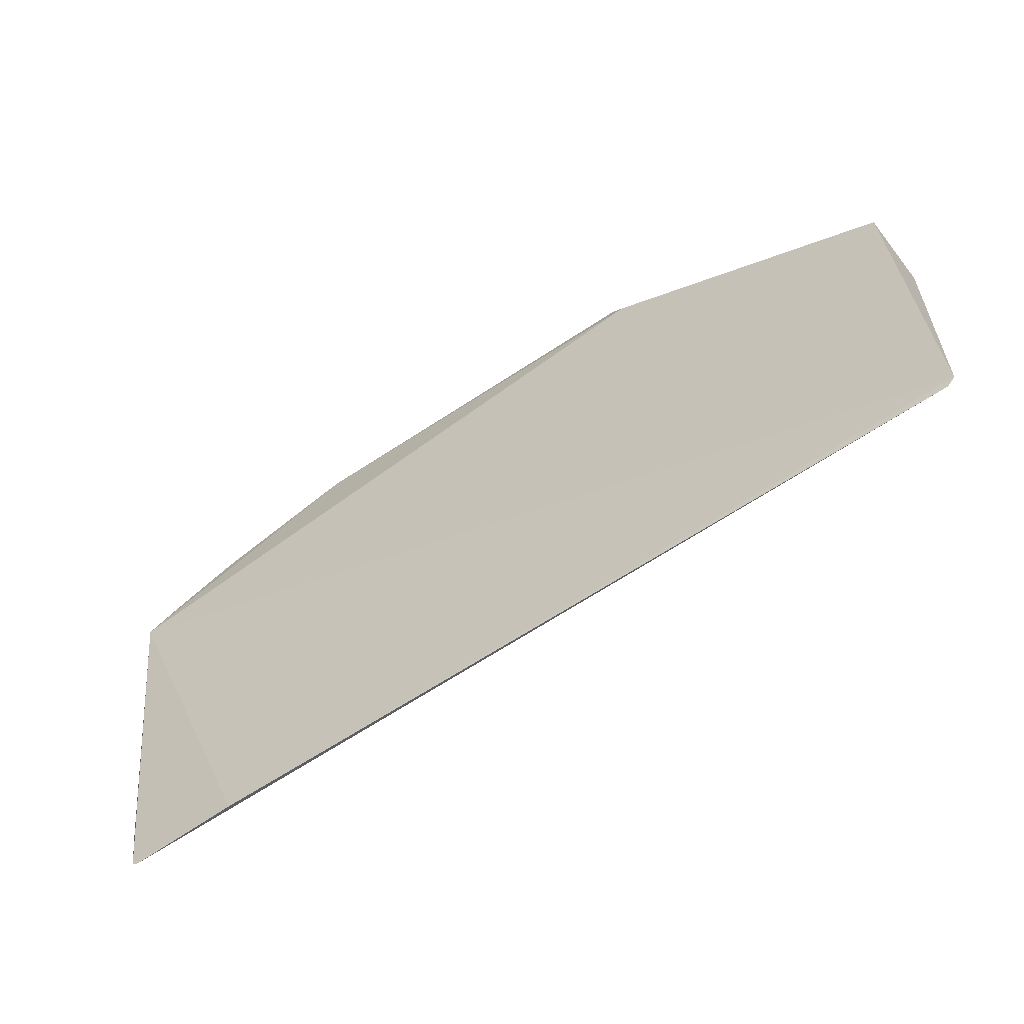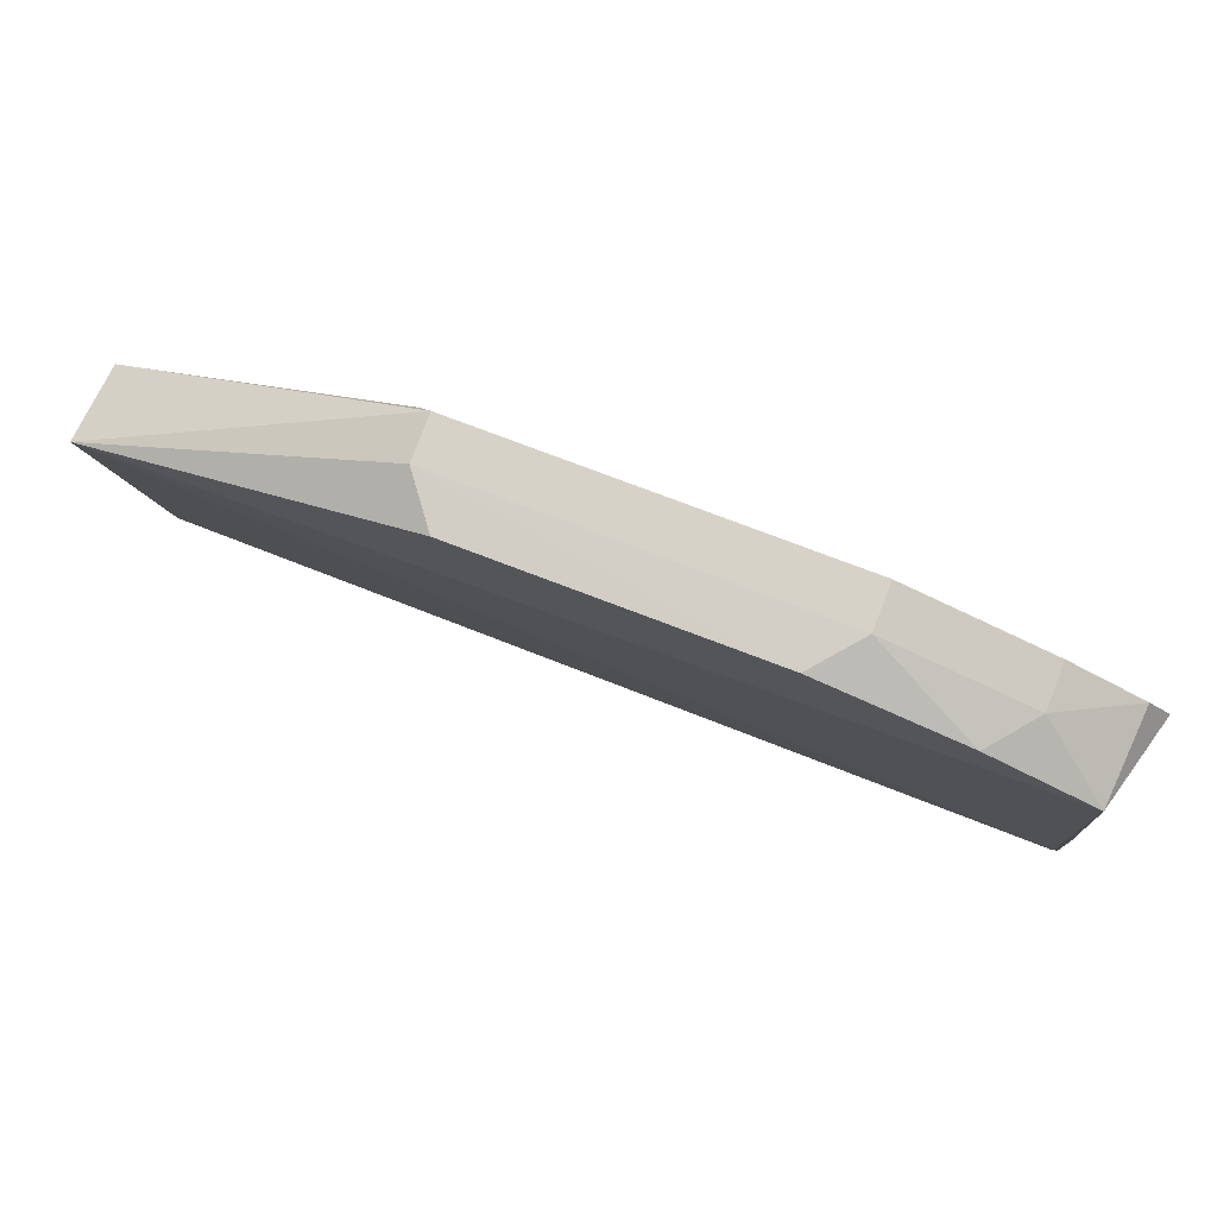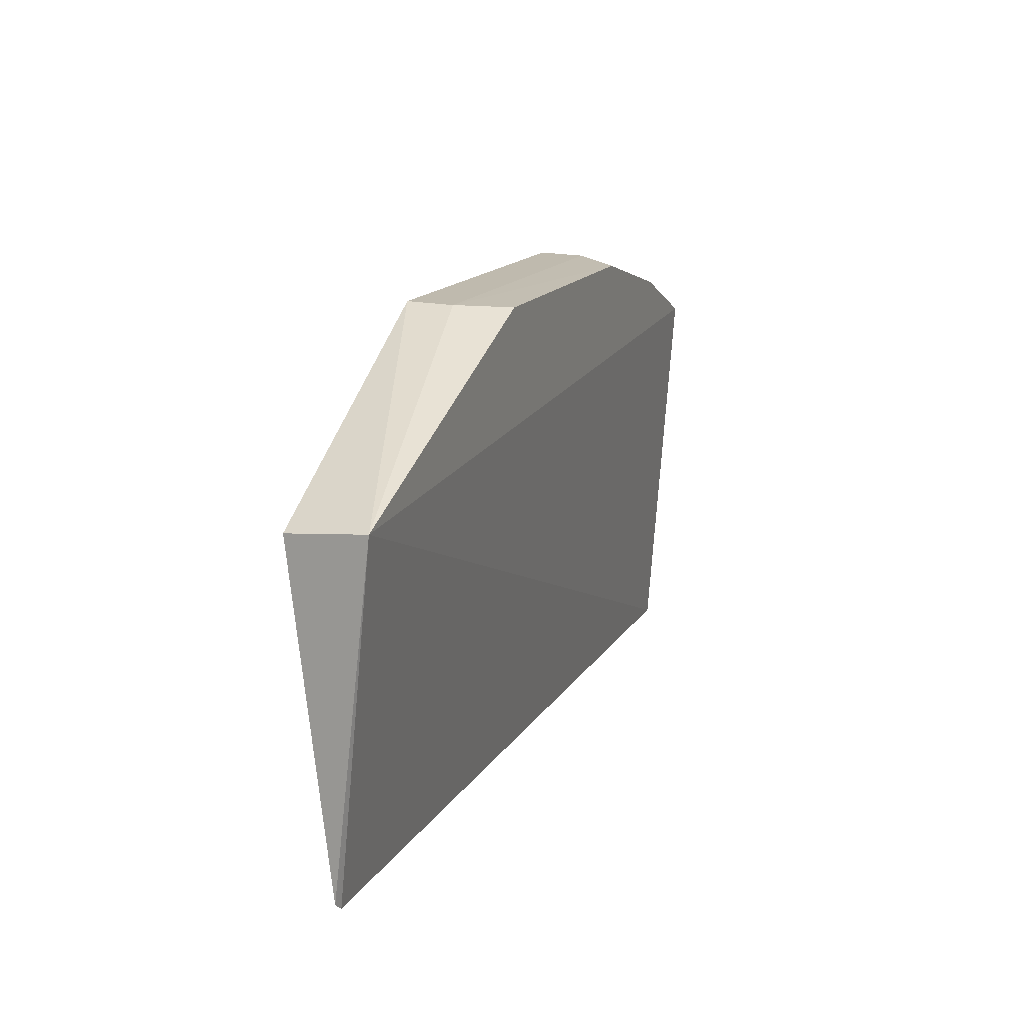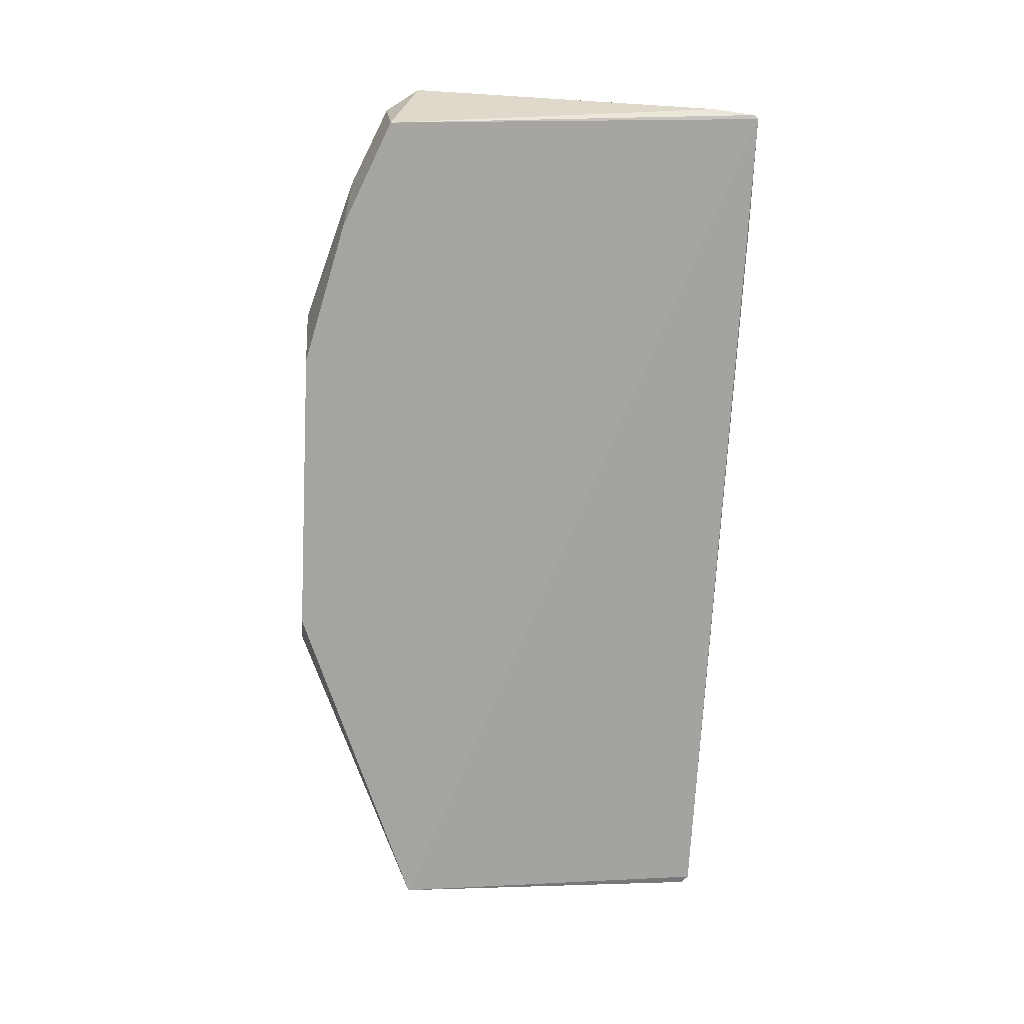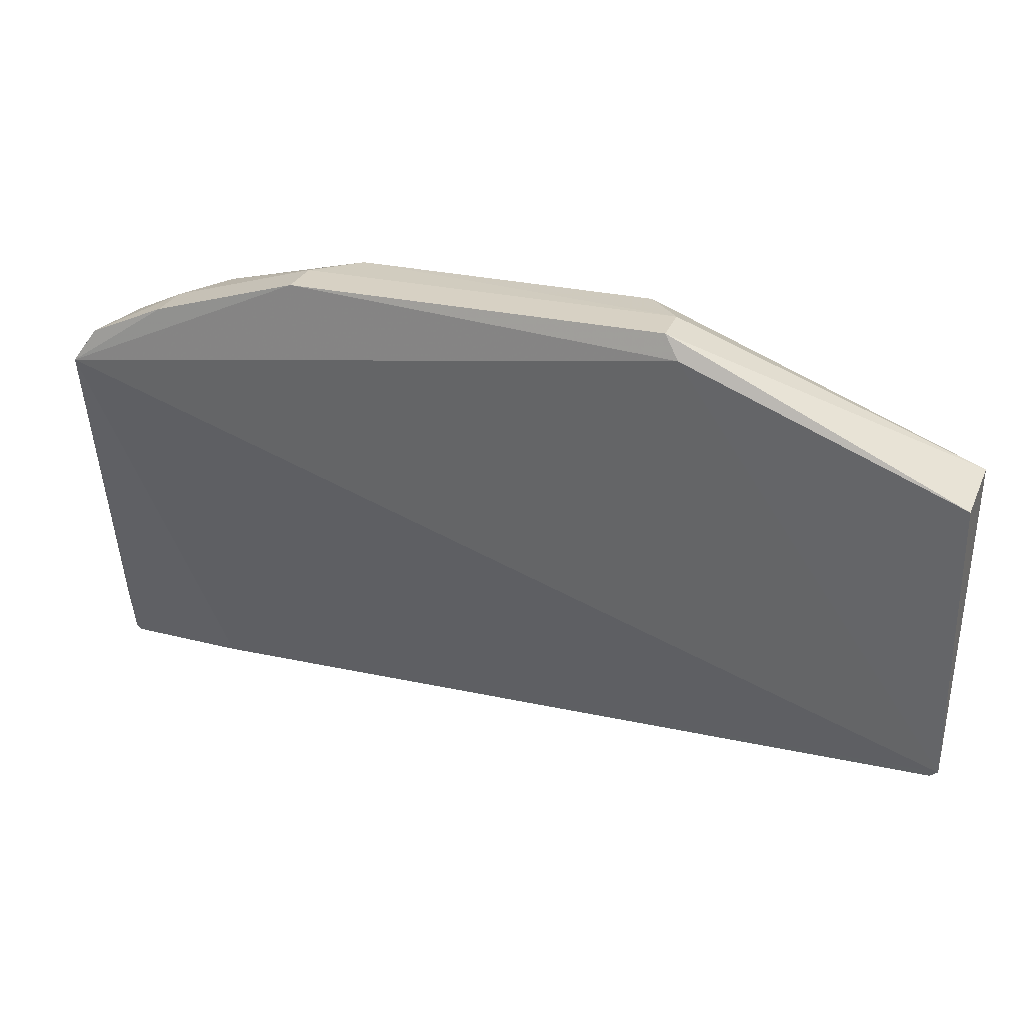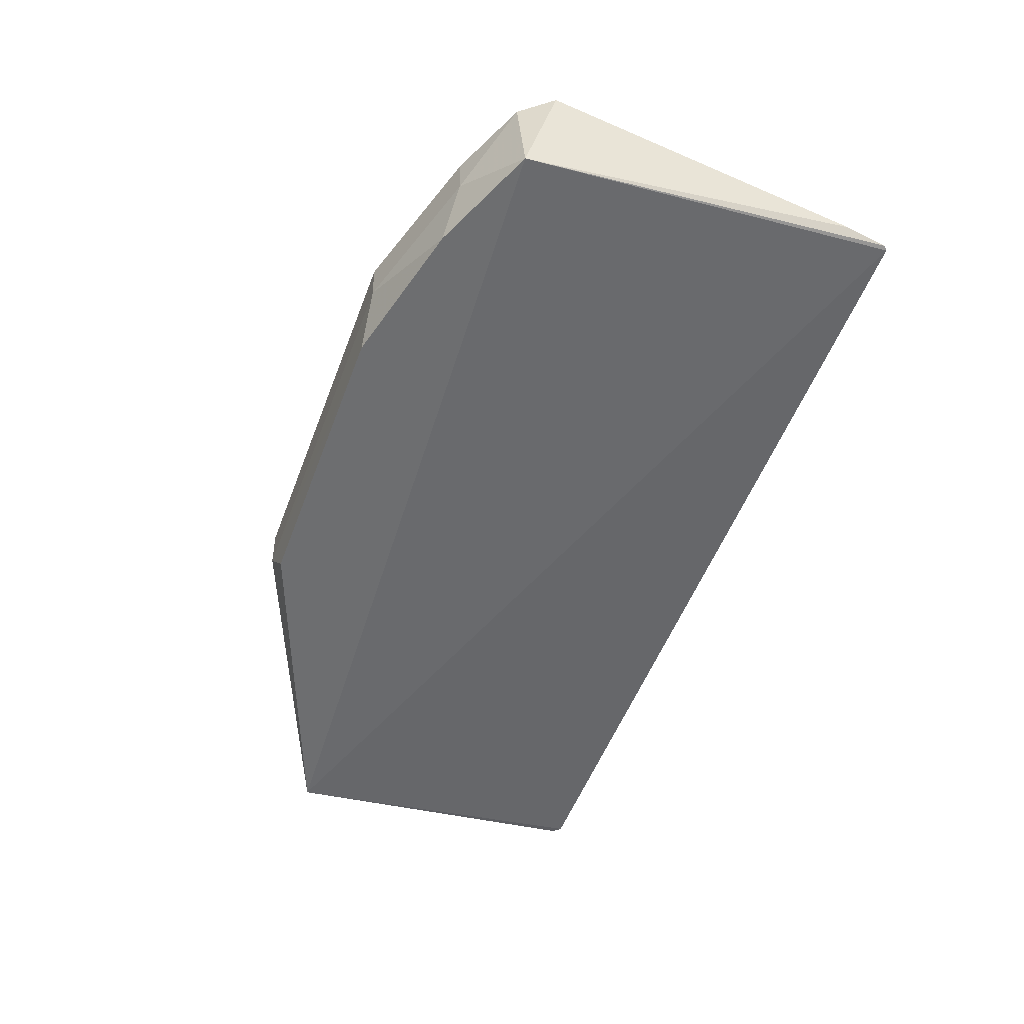
<metadata>
{"format":"obj","ext":"obj","renderer":"f3d","projection":"perspective","resolution":1024,"background":"white","views":[{"elev":-63.2,"azim":34.0,"up":"+Y"},{"elev":76.1,"azim":-159.1,"up":"+Y"},{"elev":14.6,"azim":110.2,"up":"+Y"},{"elev":-73.2,"azim":-93.1,"up":"+Z"},{"elev":28.5,"azim":18.1,"up":"+Y"},{"elev":-54.3,"azim":-110.8,"up":"+Z"}]}
</metadata>
<code>
v 0.1821 0.1634 0.4771
v 0.1853 0.1661 0.4777
v -0.166 0.3035 0.4999
v -0.07138 0.3461 0.4976
v 0.05961 0.3434 0.4621
v 0.07908 0.3367 0.4999
v -0.1181 0.1629 0.4769
v 0.1879 0.2924 0.4621
v -0.155 0.3122 0.4621
v 0.0735 0.3458 0.4976
v -0.1634 0.1634 0.4752
v 0.186 0.2895 0.4921
v -0.157 0.3162 0.4976
v -0.0559 0.344 0.4621
v 0.07339 0.3453 0.4801
v -0.1649 0.1649 0.4755
v -0.1278 0.3291 0.4976
v -0.0713 0.3456 0.4801
v -0.1663 0.1814 0.4773
v -0.1276 0.3286 0.4801
v -0.1129 0.33 0.4621
f 6 3 2
f 6 4 3
f 7 1 2
f 7 2 3
f 8 2 1
f 9 5 8
f 10 4 6
f 11 8 1
f 11 1 7
f 11 9 8
f 12 6 2
f 12 2 8
f 12 10 6
f 12 8 10
f 13 9 3
f 14 5 9
f 15 10 8
f 15 8 5
f 15 5 14
f 15 4 10
f 16 11 7
f 16 7 3
f 16 9 11
f 17 13 3
f 17 3 4
f 18 15 14
f 18 4 15
f 18 17 4
f 19 16 3
f 19 3 9
f 19 9 16
f 20 9 13
f 20 13 17
f 20 17 18
f 21 20 18
f 21 18 14
f 21 14 9
f 21 9 20

</code>
